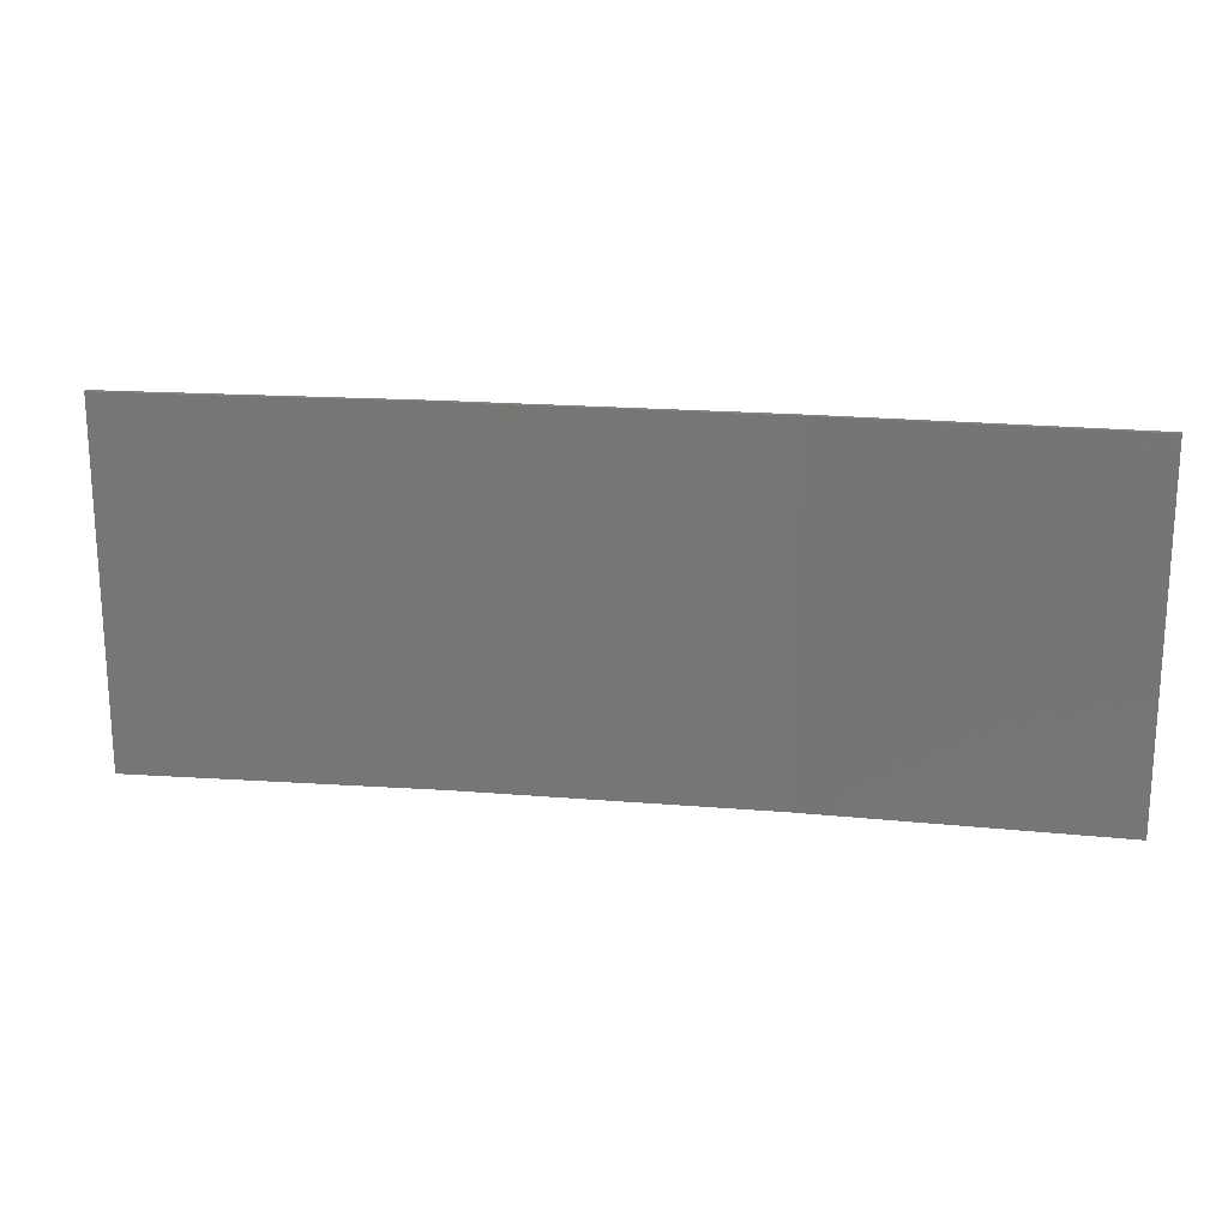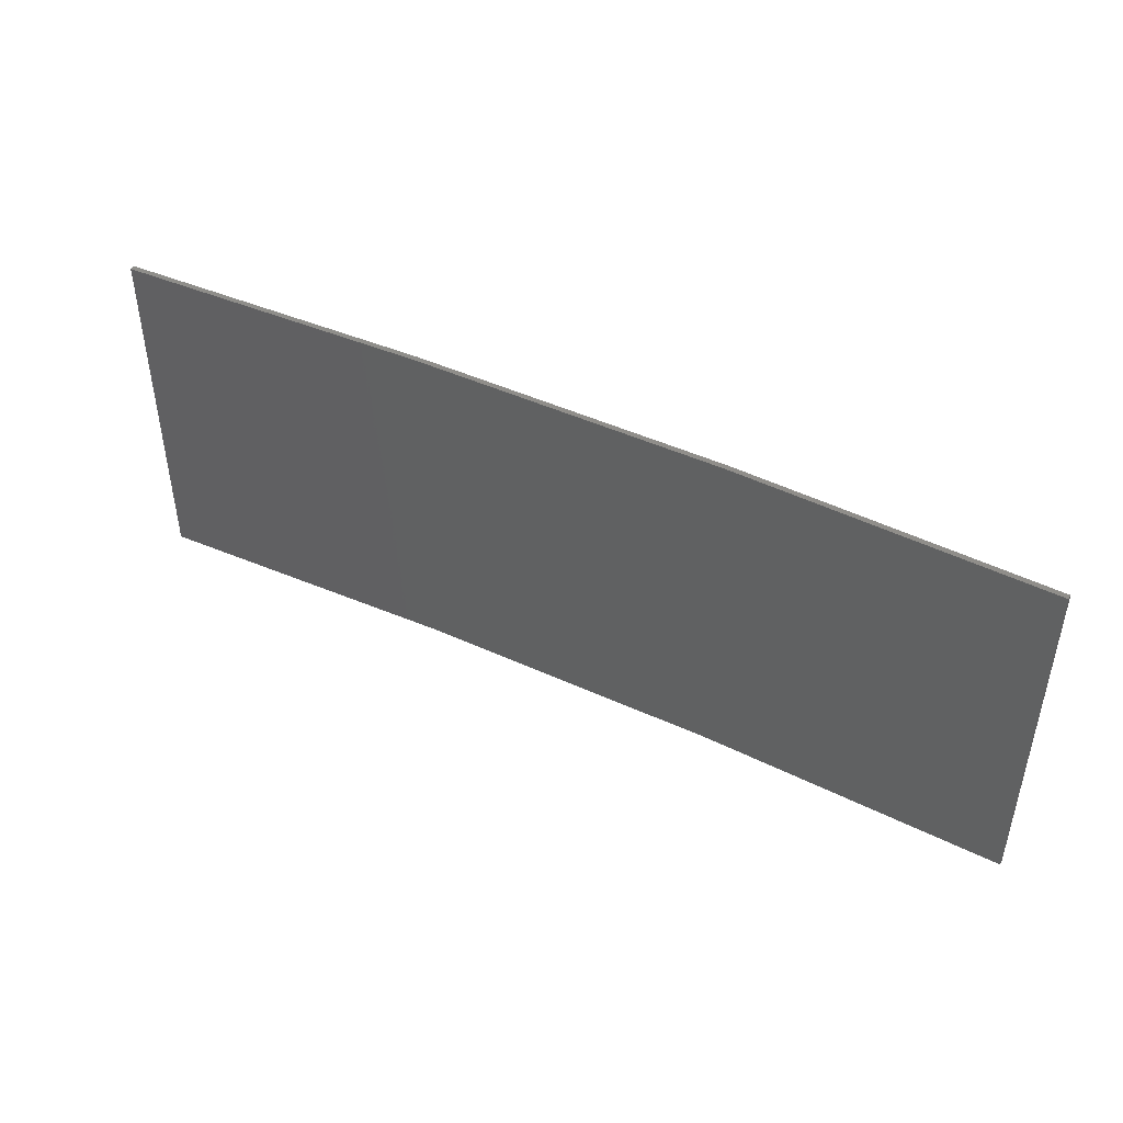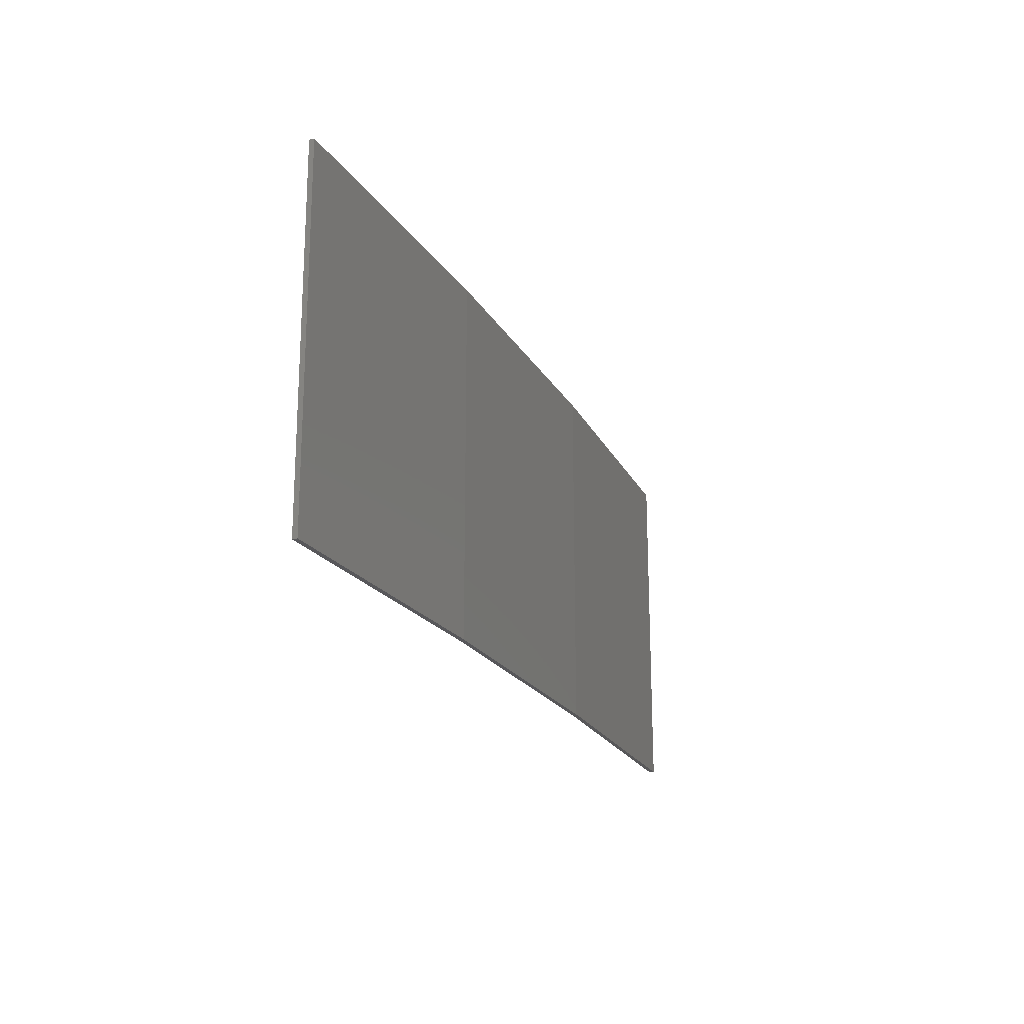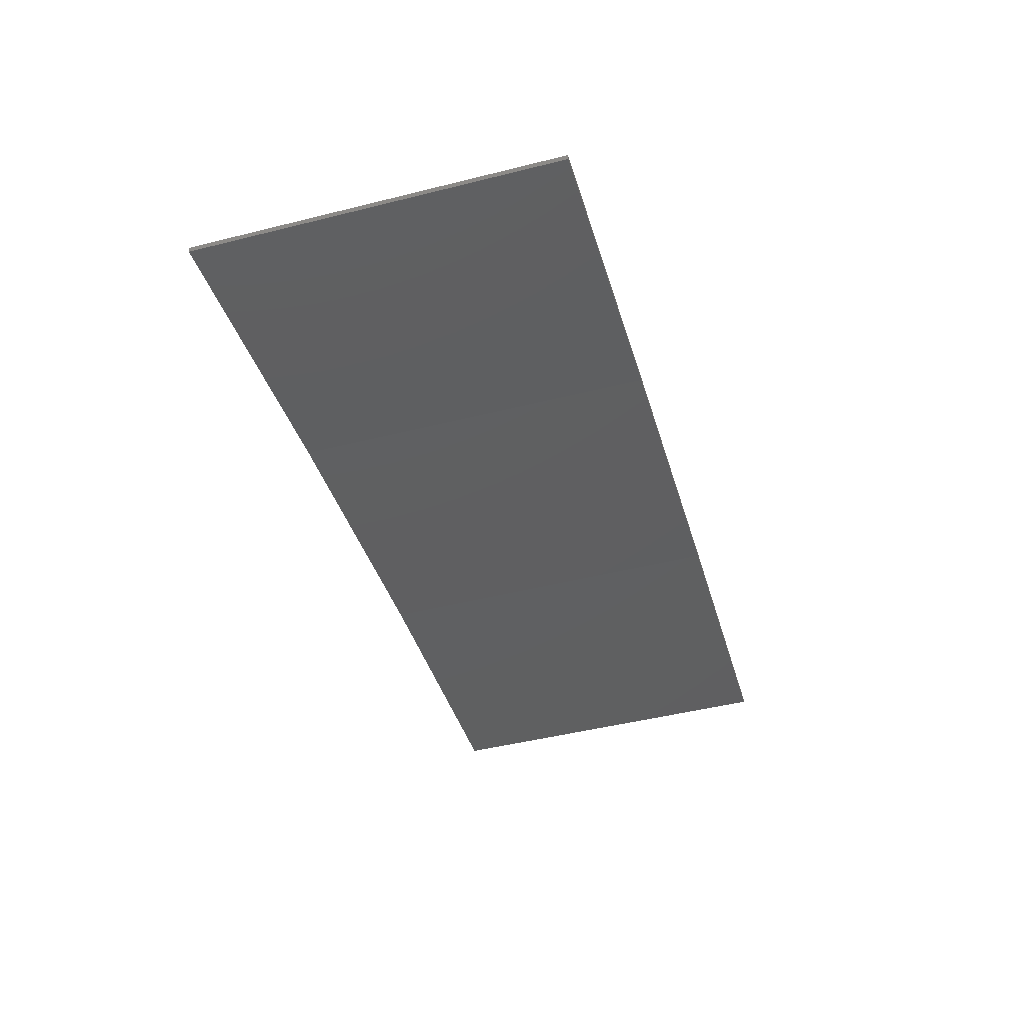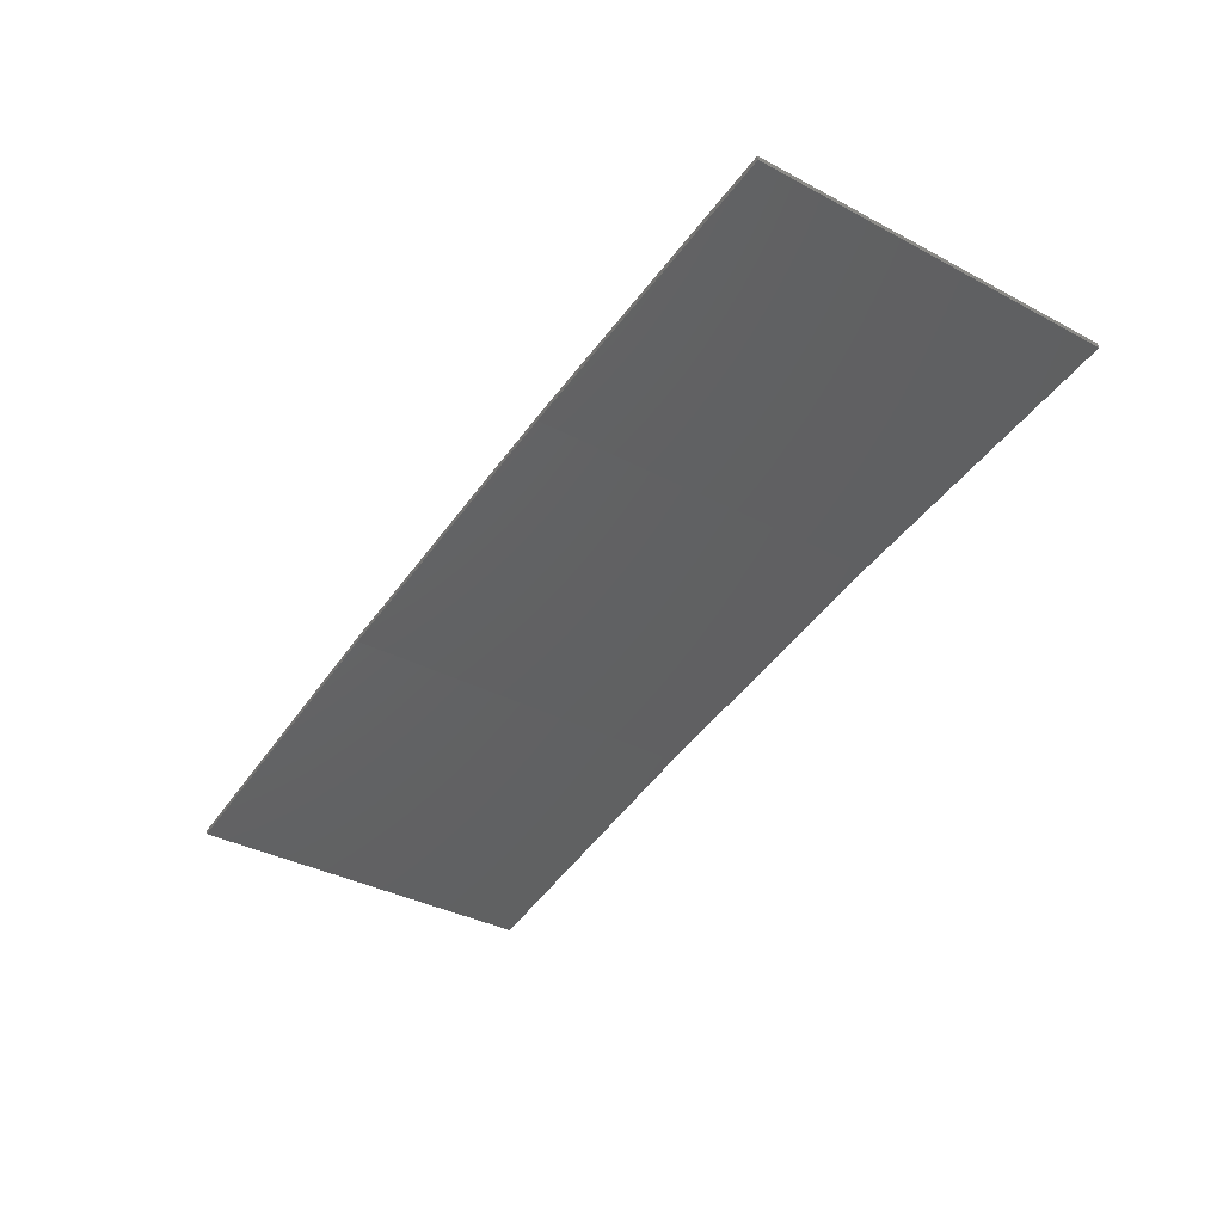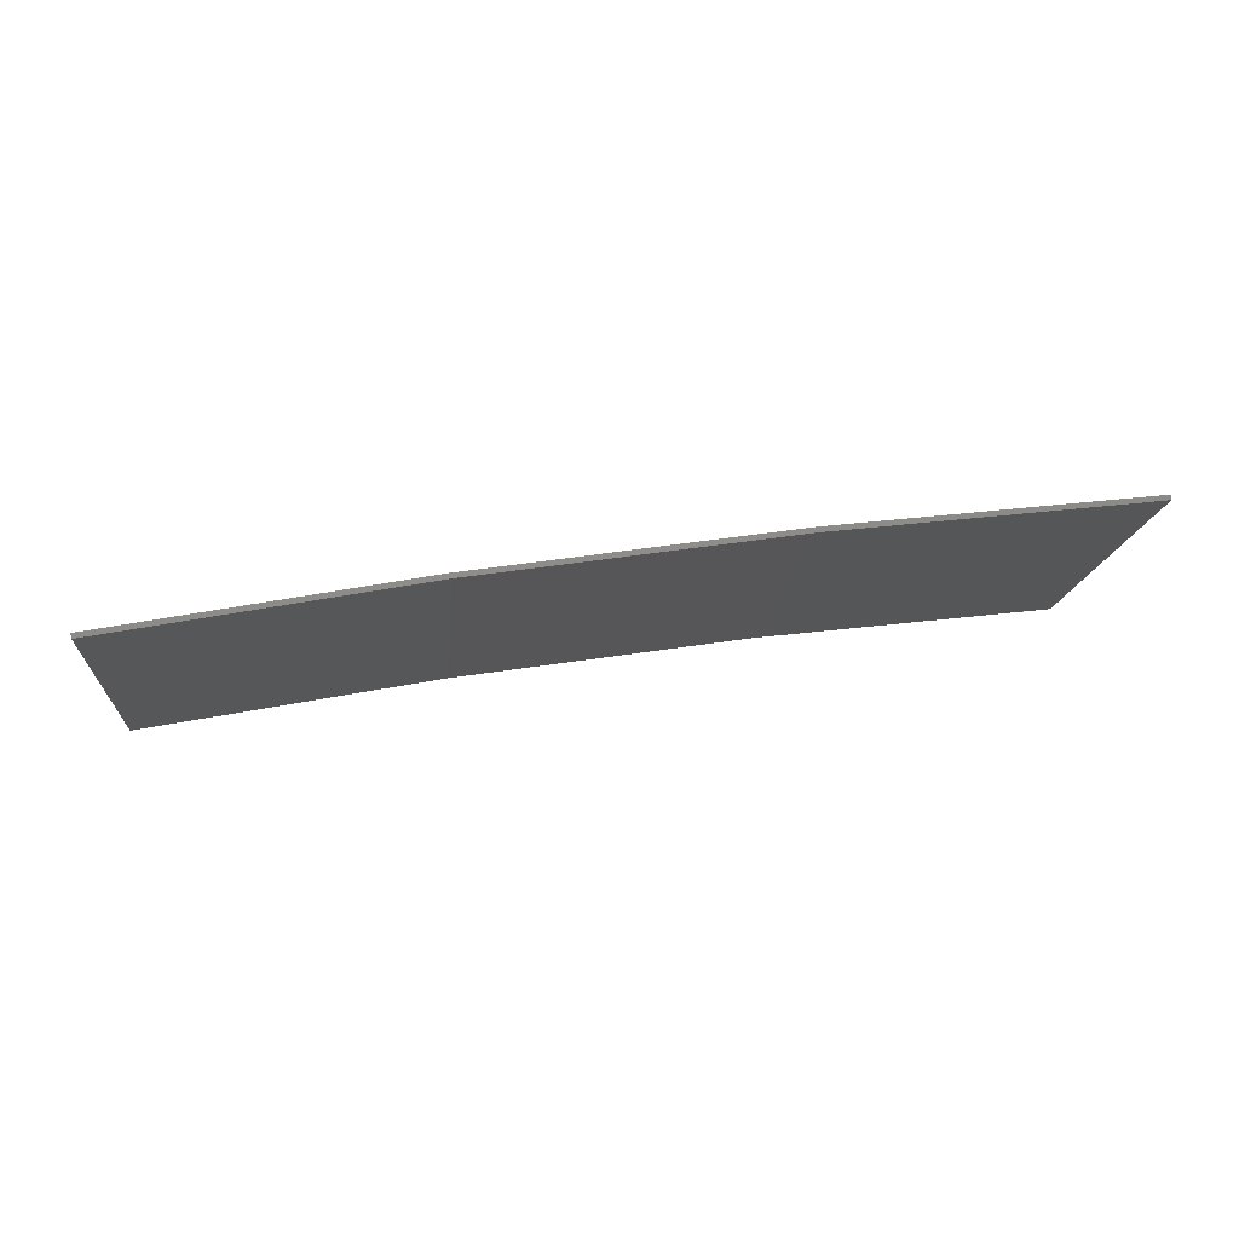
<metadata>
{"format":"stl","ext":"stl","renderer":"f3d","projection":"perspective","resolution":1024,"background":"white","views":[{"elev":19.5,"azim":-0.1,"up":"+Z"},{"elev":45.6,"azim":18.9,"up":"+Z"},{"elev":-20.1,"azim":102.6,"up":"+Z"},{"elev":-47.7,"azim":105.7,"up":"+Y"},{"elev":-36.7,"azim":-124.5,"up":"+Y"},{"elev":-14.8,"azim":174.7,"up":"+Y"}]}
</metadata>
<code>
# stl→obj: 16 verts, 28 faces
v 12.92 3.477 226.4
v 9.877 3.851 226.4
v 9.877 3.851 230
v 12.92 3.477 230
v 15.95 2.999 226.4
v 15.95 2.999 230
v 18.96 2.419 226.4
v 18.96 2.419 230
v 18.95 2.37 226.4
v 18.95 2.37 230
v 9.872 3.801 230
v 9.872 3.801 226.4
v 12.91 3.427 230
v 12.91 3.427 226.4
v 15.94 2.95 226.4
v 15.94 2.95 230
f 1 2 3
f 1 3 4
f 5 4 6
f 5 1 4
f 7 6 8
f 7 5 6
f 9 7 8
f 9 8 10
f 11 12 13
f 12 14 13
f 13 15 16
f 14 15 13
f 16 9 10
f 15 9 16
f 12 11 3
f 2 12 3
f 15 5 9
f 9 5 7
f 14 1 15
f 15 1 5
f 12 2 14
f 14 2 1
f 6 16 10
f 6 10 8
f 4 13 16
f 4 16 6
f 3 11 13
f 3 13 4

</code>
